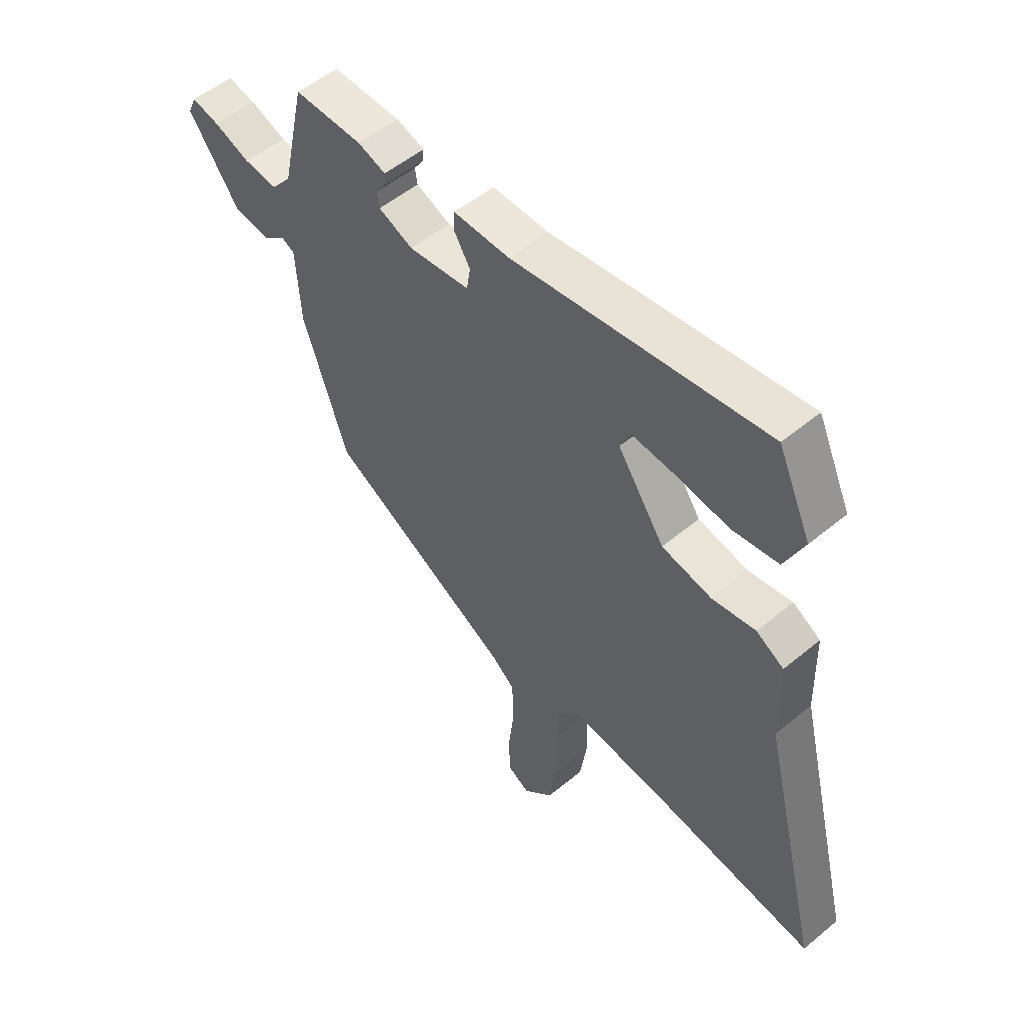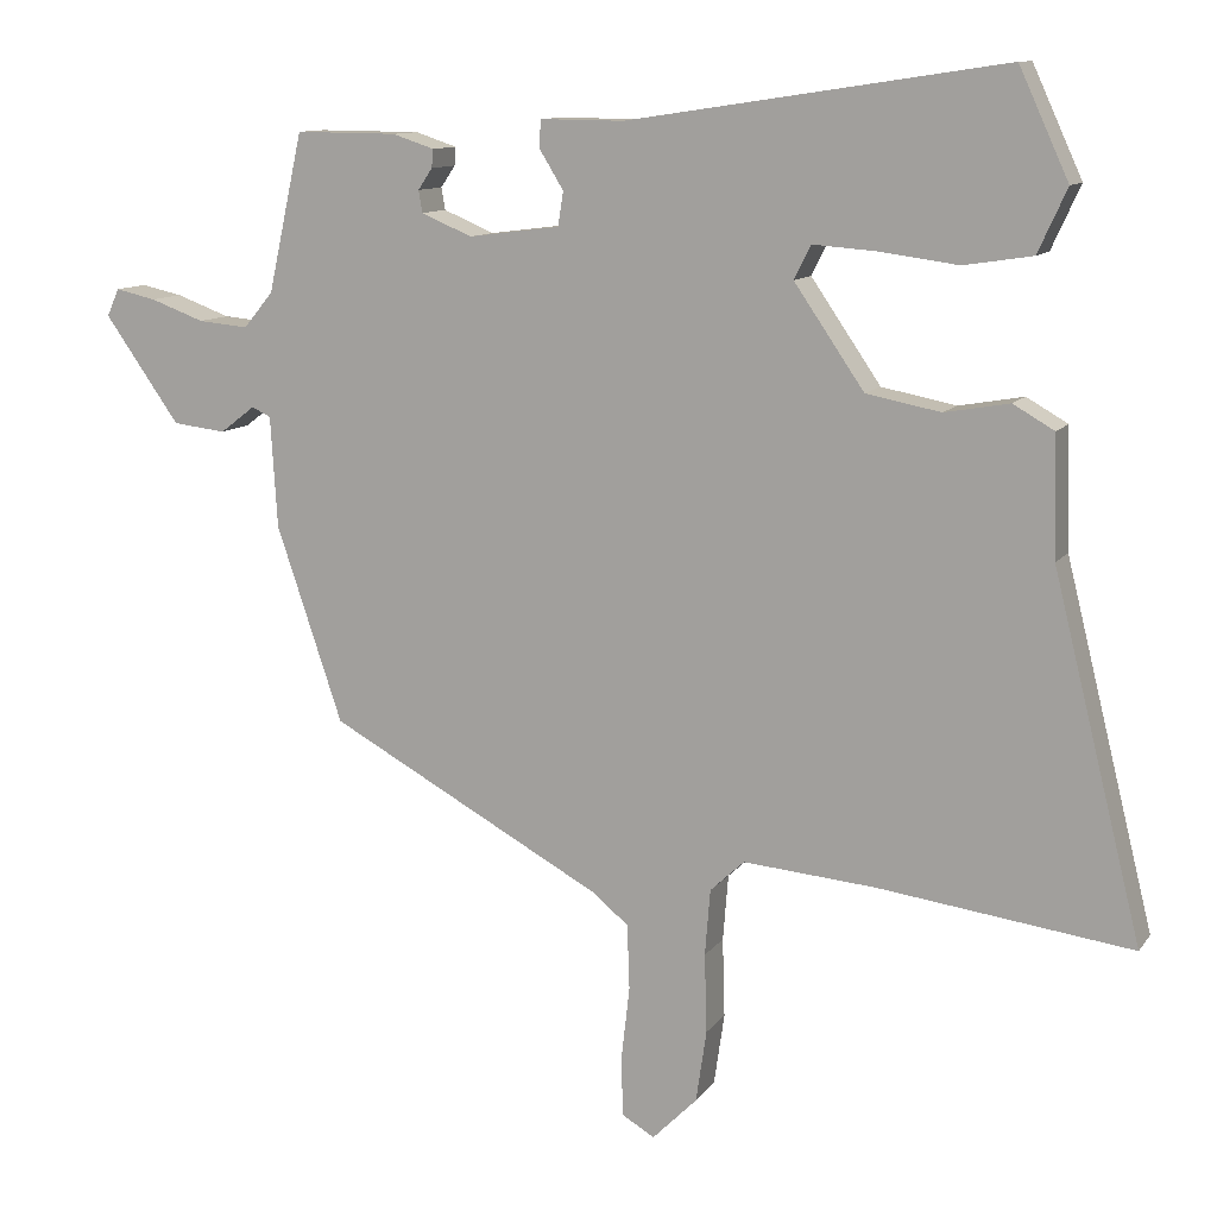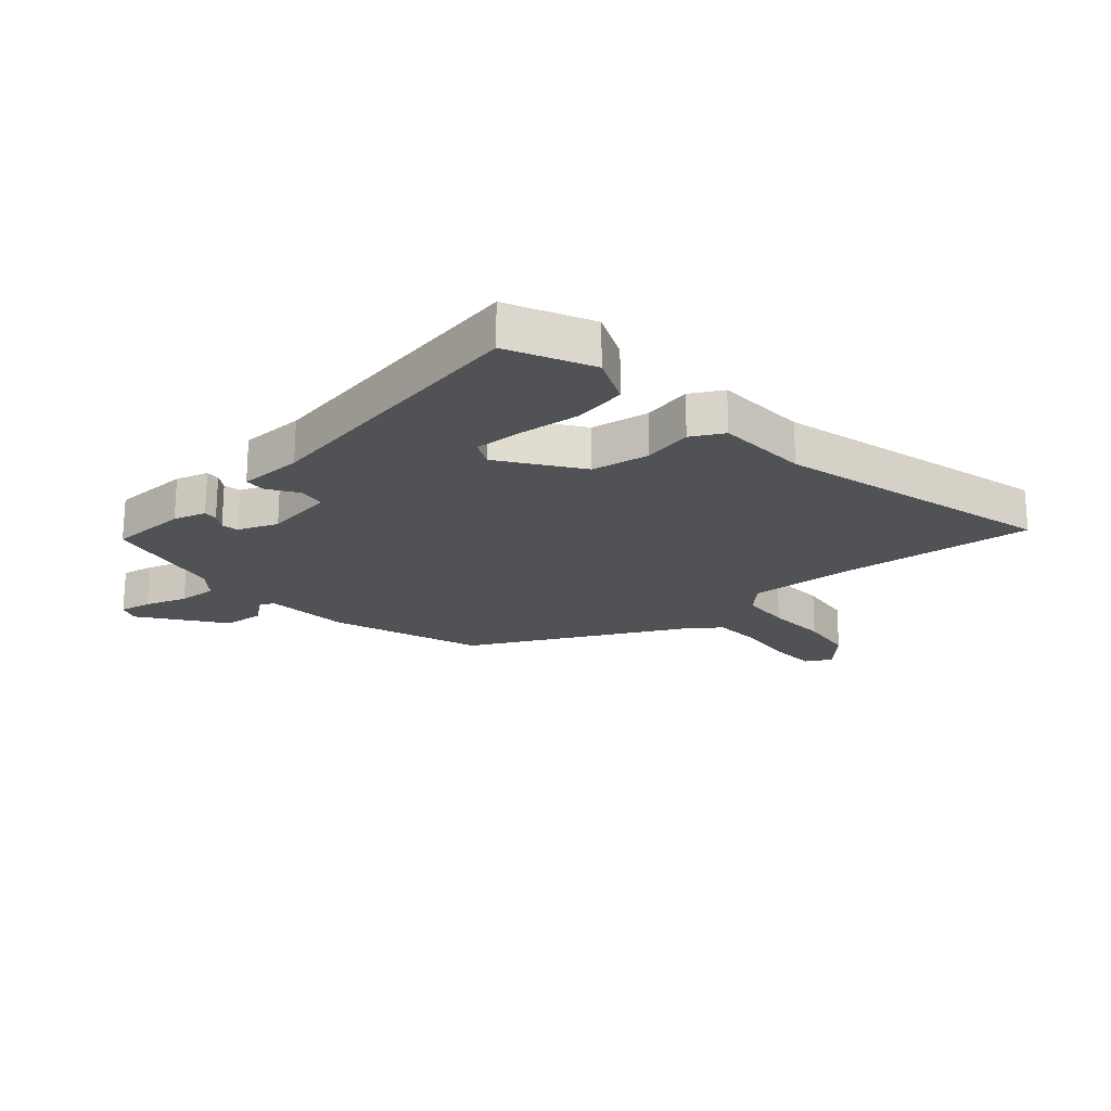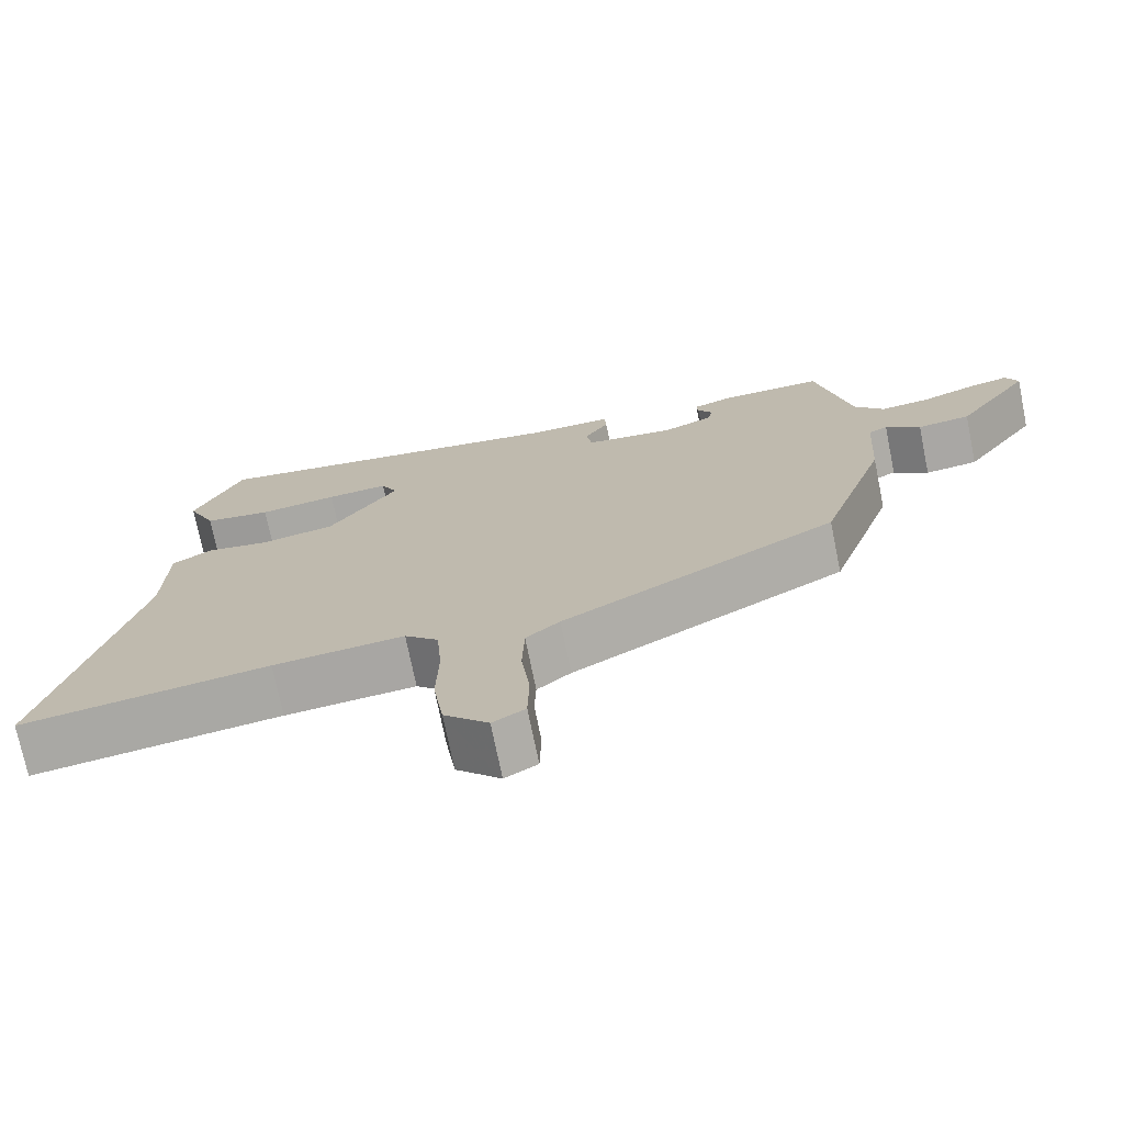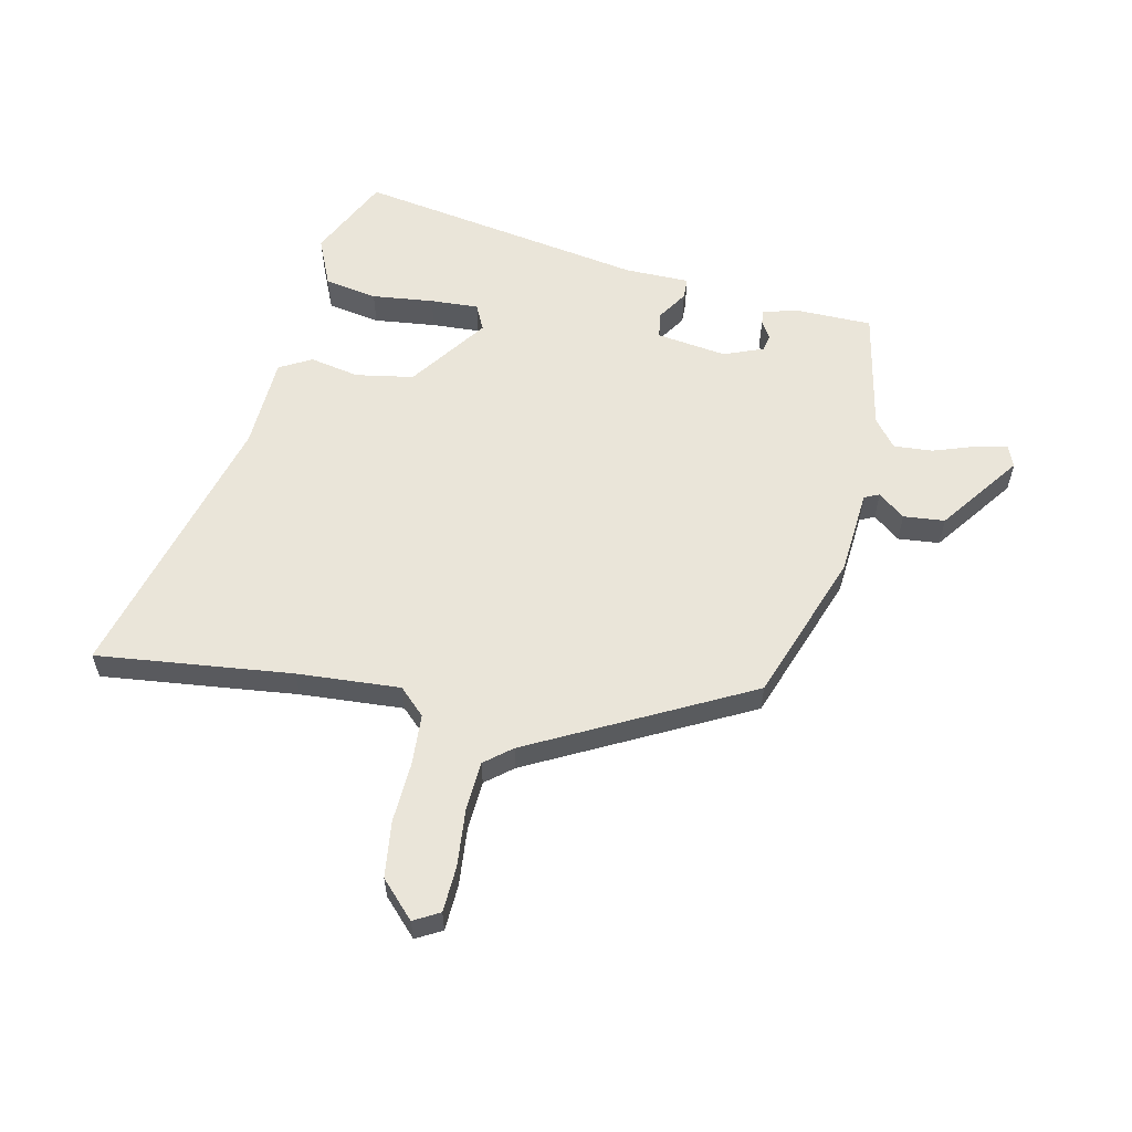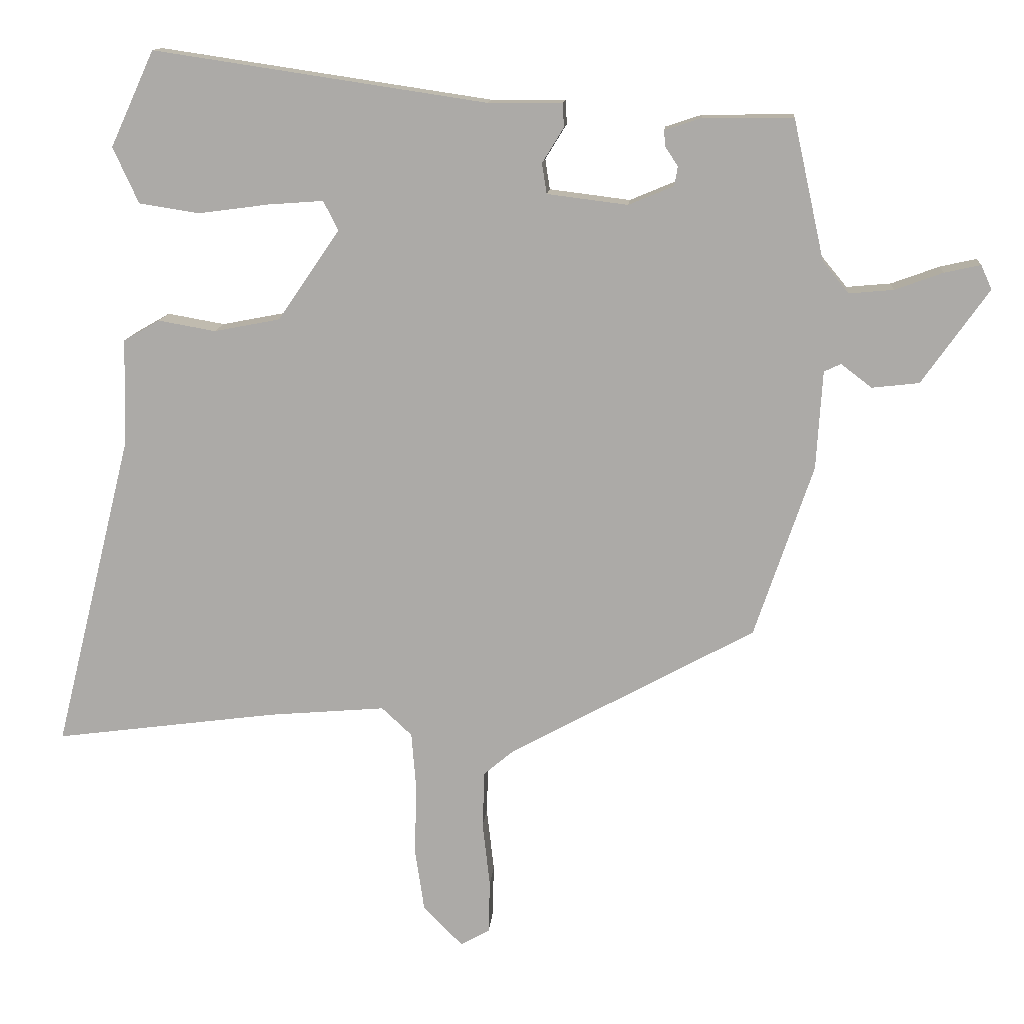
<metadata>
{"format":"obj","ext":"obj","renderer":"f3d","projection":"perspective","resolution":1024,"background":"white","views":[{"elev":53.0,"azim":48.4,"up":"+Z"},{"elev":11.1,"azim":21.5,"up":"+Z"},{"elev":-21.1,"azim":42.5,"up":"+Y"},{"elev":-73.0,"azim":-168.5,"up":"+Z"},{"elev":58.0,"azim":-166.6,"up":"+Y"},{"elev":13.0,"azim":-175.3,"up":"+Z"}]}
</metadata>
<code>
v -0.442 0.07 -0.324
v -0.529 0.07 -0.067
v -0.538 0.07 0.079
v -0.563 0.07 0.091
v -0.609 0.07 0.056
v -0.679 0.07 0.064
v -0.778 0.07 0.204
v -0.762 0.07 0.24
v -0.708 0.07 0.228
v -0.637 0.07 0.202
v -0.571 0.07 0.196
v -0.532 0.07 0.243
v -0.486 0.07 0.451
v -0.352 0.07 0.45
v -0.297 0.07 0.432
v -0.299 0.07 0.408
v -0.318 0.07 0.38
v -0.313 0.07 0.351
v -0.246 0.07 0.323
v -0.126 0.07 0.338
v -0.119 0.07 0.383
v -0.151 0.07 0.435
v -0.149 0.07 0.471
v -0.039 0.07 0.47
v 0.456 0.07 0.544
v 0.521 0.07 0.402
v 0.483 0.07 0.319
v 0.393 0.07 0.305
v 0.288 0.07 0.319
v 0.206 0.07 0.325
v 0.184 0.07 0.281
v 0.276 0.07 0.147
v 0.374 0.07 0.128
v 0.459 0.07 0.143
v 0.513 0.07 0.112
v 0.517 0.07 -0.046
v 0.634 0.07 -0.518
v 0.302 0.07 -0.474
v 0.127 0.07 -0.459
v 0.082 0.07 -0.501
v 0.075 0.07 -0.588
v 0.078 0.07 -0.692
v 0.064 0.07 -0.787
v 0.005 0.07 -0.846
v -0.038 0.07 -0.821
v -0.04 0.07 -0.743
v -0.029 0.07 -0.646
v -0.032 0.07 -0.561
v -0.077 0.07 -0.523
v -0.442 0 -0.324
v -0.529 0 -0.067
v -0.538 0 0.079
v -0.563 0 0.091
v -0.609 0 0.056
v -0.679 0 0.064
v -0.778 0 0.204
v -0.762 0 0.24
v -0.708 0 0.228
v -0.637 0 0.202
v -0.571 0 0.196
v -0.532 0 0.243
v -0.486 0 0.451
v -0.352 0 0.45
v -0.297 0 0.432
v -0.299 0 0.408
v -0.318 0 0.38
v -0.313 0 0.351
v -0.246 0 0.323
v -0.126 0 0.338
v -0.119 0 0.383
v -0.151 0 0.435
v -0.149 0 0.471
v -0.039 0 0.47
v 0.456 0 0.544
v 0.521 0 0.402
v 0.483 0 0.319
v 0.393 0 0.305
v 0.288 0 0.319
v 0.206 0 0.325
v 0.184 0 0.281
v 0.276 0 0.147
v 0.374 0 0.128
v 0.459 0 0.143
v 0.513 0 0.112
v 0.517 0 -0.046
v 0.634 0 -0.518
v 0.302 0 -0.474
v 0.127 0 -0.459
v 0.082 0 -0.501
v 0.075 0 -0.588
v 0.078 0 -0.692
v 0.064 0 -0.787
v 0.005 0 -0.846
v -0.038 0 -0.821
v -0.04 0 -0.743
v -0.029 0 -0.646
v -0.032 0 -0.561
v -0.077 0 -0.523
f 45 46 47
f 44 45 47
f 43 44 47
f 42 43 47
f 41 42 47
f 40 41 47 48
f 39 40 48 49
f 36 37 38
f 36 38 39
f 35 36 39
f 34 35 39
f 33 34 39
f 1 2 3
f 49 1 3
f 39 49 3
f 33 39 3
f 32 33 3
f 27 28 29
f 26 27 29
f 25 26 29
f 24 25 29
f 24 29 30
f 23 24 30
f 22 23 30
f 21 22 30
f 20 21 30 31
f 15 16 17
f 14 15 17
f 13 14 17
f 12 13 17
f 11 12 17 18
f 8 9 10
f 7 8 10
f 6 7 10
f 5 6 10
f 4 5 10
f 4 10 11
f 3 4 11
f 32 3 11
f 31 32 11
f 20 31 11
f 19 20 11
f 11 18 19
f 96 95 94
f 96 94 93
f 96 93 92
f 96 92 91
f 96 91 90
f 97 96 90 89
f 98 97 89 88
f 87 86 85
f 88 87 85
f 88 85 84
f 88 84 83
f 88 83 82
f 52 51 50
f 52 50 98
f 52 98 88
f 52 88 82
f 52 82 81
f 78 77 76
f 78 76 75
f 78 75 74
f 78 74 73
f 79 78 73
f 79 73 72
f 79 72 71
f 79 71 70
f 80 79 70 69
f 66 65 64
f 66 64 63
f 66 63 62
f 66 62 61
f 67 66 61 60
f 59 58 57
f 59 57 56
f 59 56 55
f 59 55 54
f 59 54 53
f 60 59 53
f 60 53 52
f 60 52 81
f 60 81 80
f 60 80 69
f 60 69 68
f 68 67 60
f 1 50 51 2
f 2 51 52 3
f 3 52 53 4
f 4 53 54 5
f 5 54 55 6
f 6 55 56 7
f 7 56 57 8
f 8 57 58 9
f 9 58 59 10
f 10 59 60 11
f 11 60 61 12
f 12 61 62 13
f 13 62 63 14
f 14 63 64 15
f 15 64 65 16
f 16 65 66 17
f 17 66 67 18
f 18 67 68 19
f 19 68 69 20
f 20 69 70 21
f 21 70 71 22
f 22 71 72 23
f 23 72 73 24
f 24 73 74 25
f 25 74 75 26
f 26 75 76 27
f 27 76 77 28
f 28 77 78 29
f 29 78 79 30
f 30 79 80 31
f 31 80 81 32
f 32 81 82 33
f 33 82 83 34
f 34 83 84 35
f 35 84 85 36
f 36 85 86 37
f 37 86 87 38
f 38 87 88 39
f 39 88 89 40
f 40 89 90 41
f 41 90 91 42
f 42 91 92 43
f 43 92 93 44
f 44 93 94 45
f 45 94 95 46
f 46 95 96 47
f 47 96 97 48
f 48 97 98 49
f 49 98 50 1

</code>
